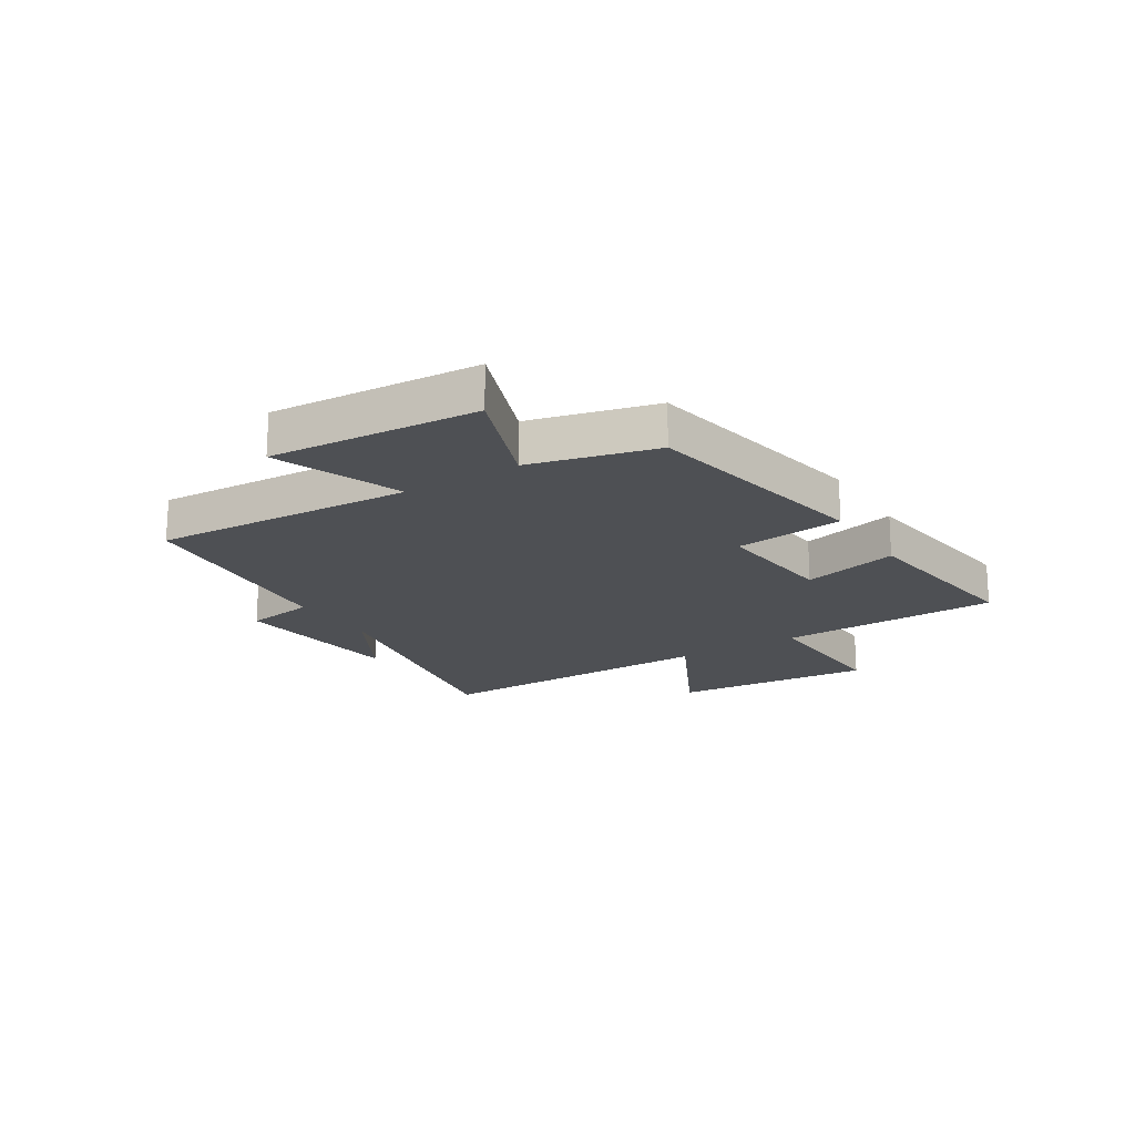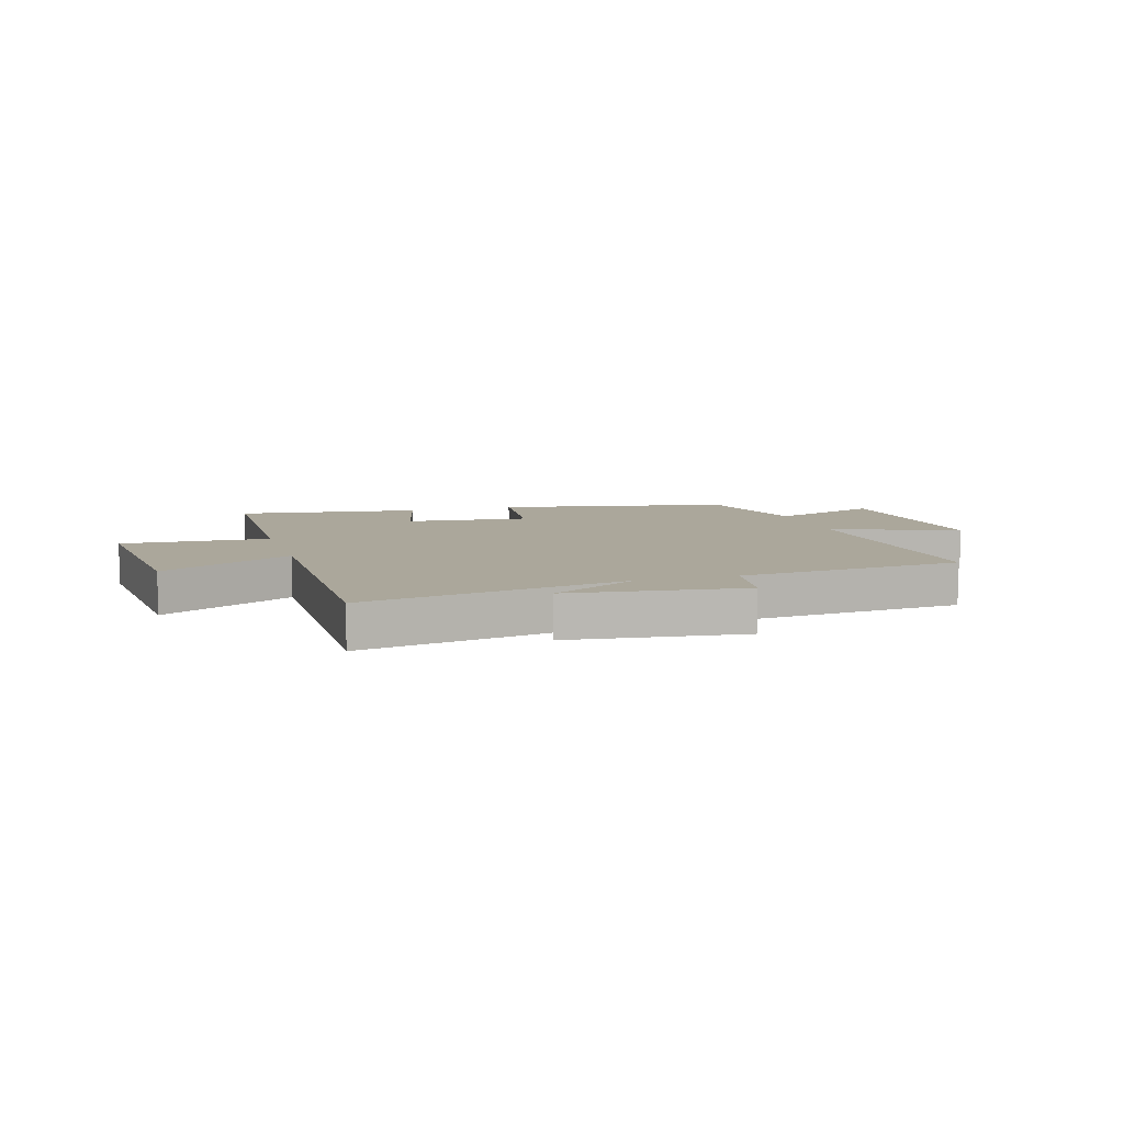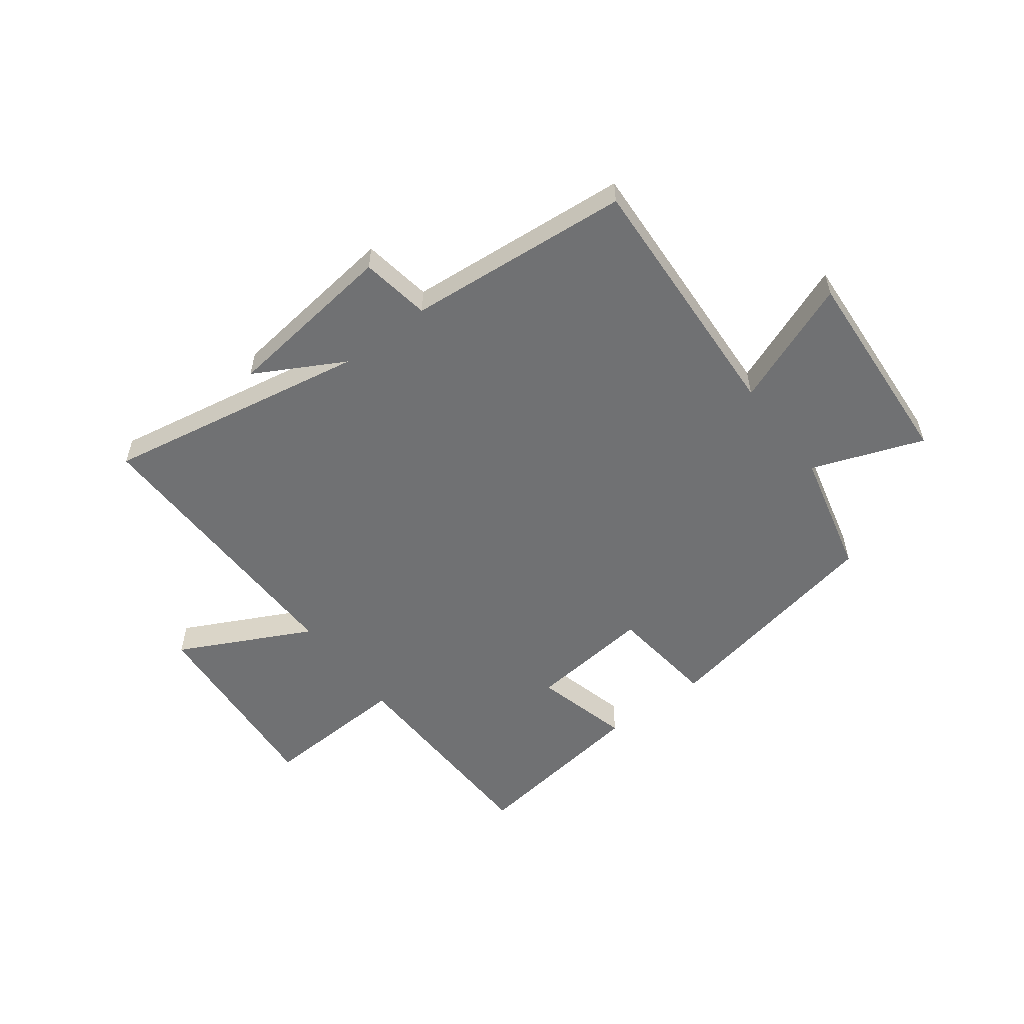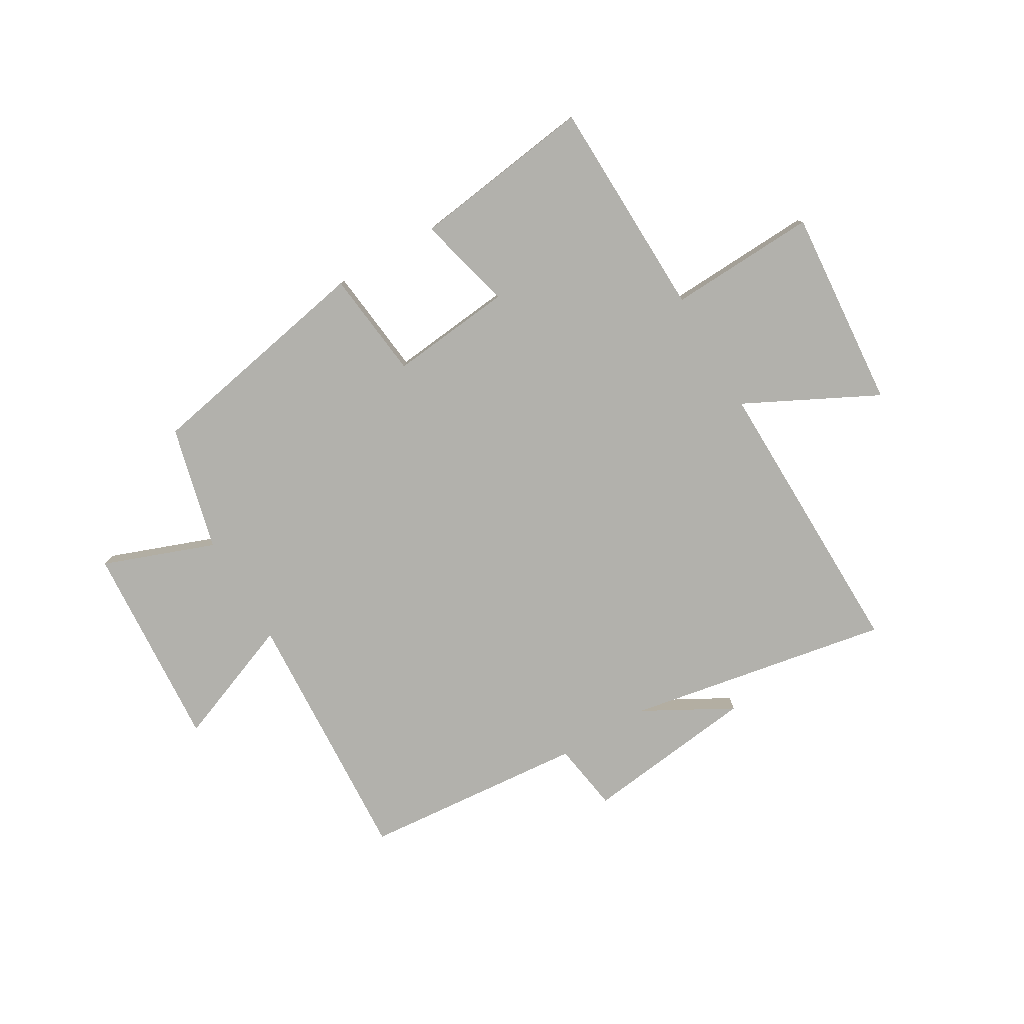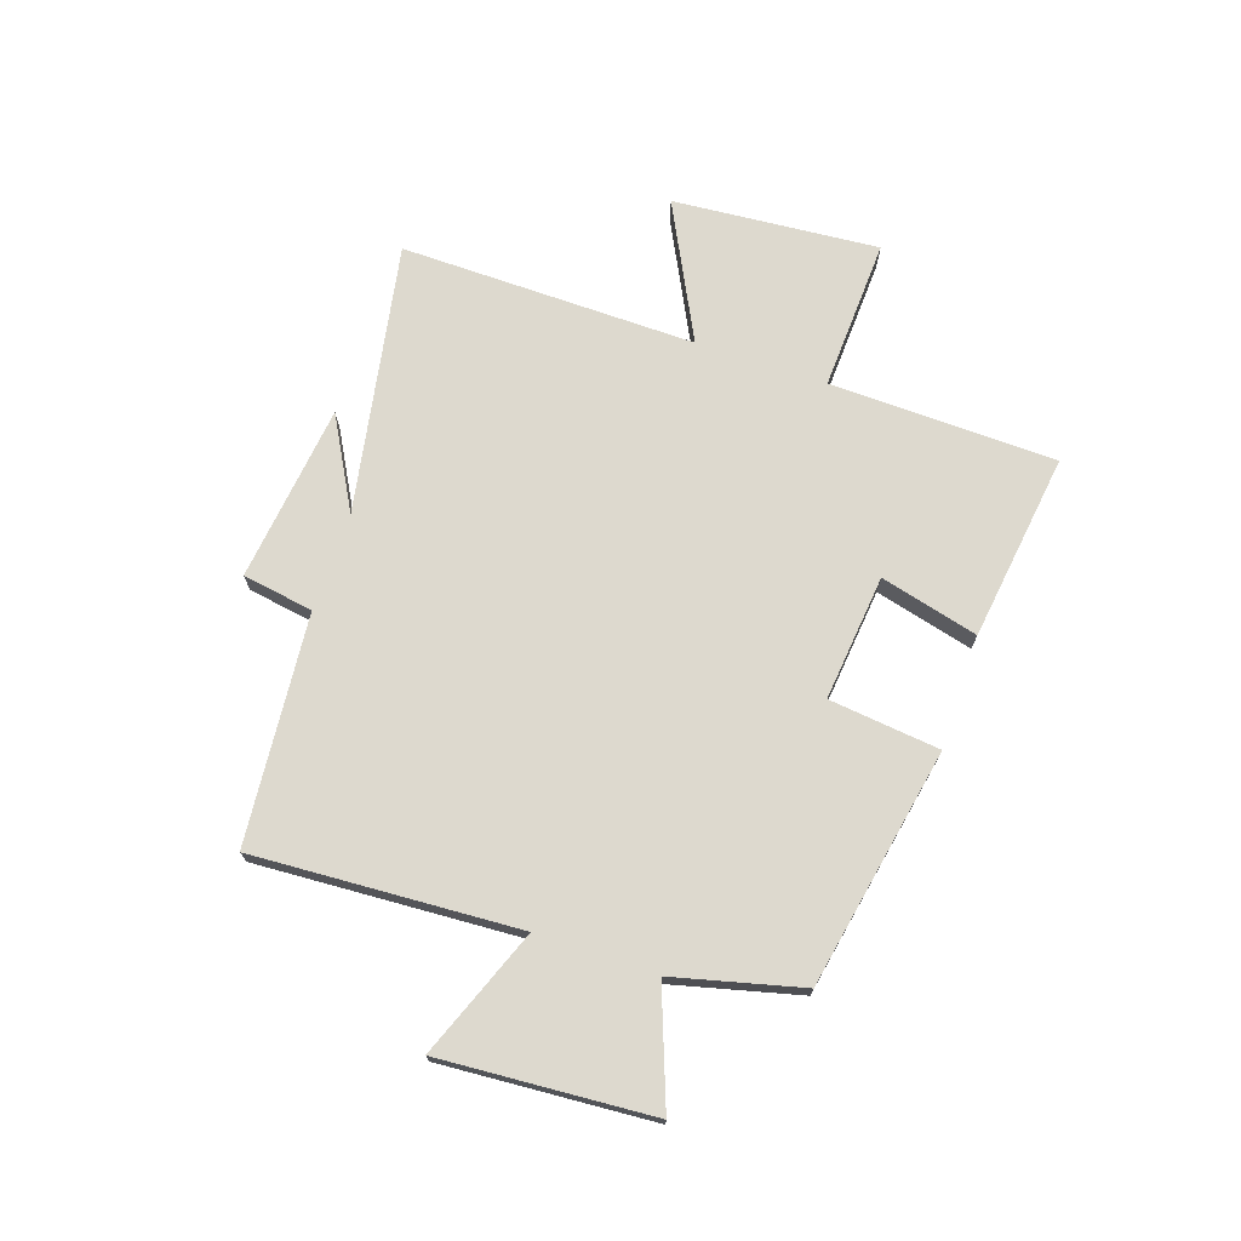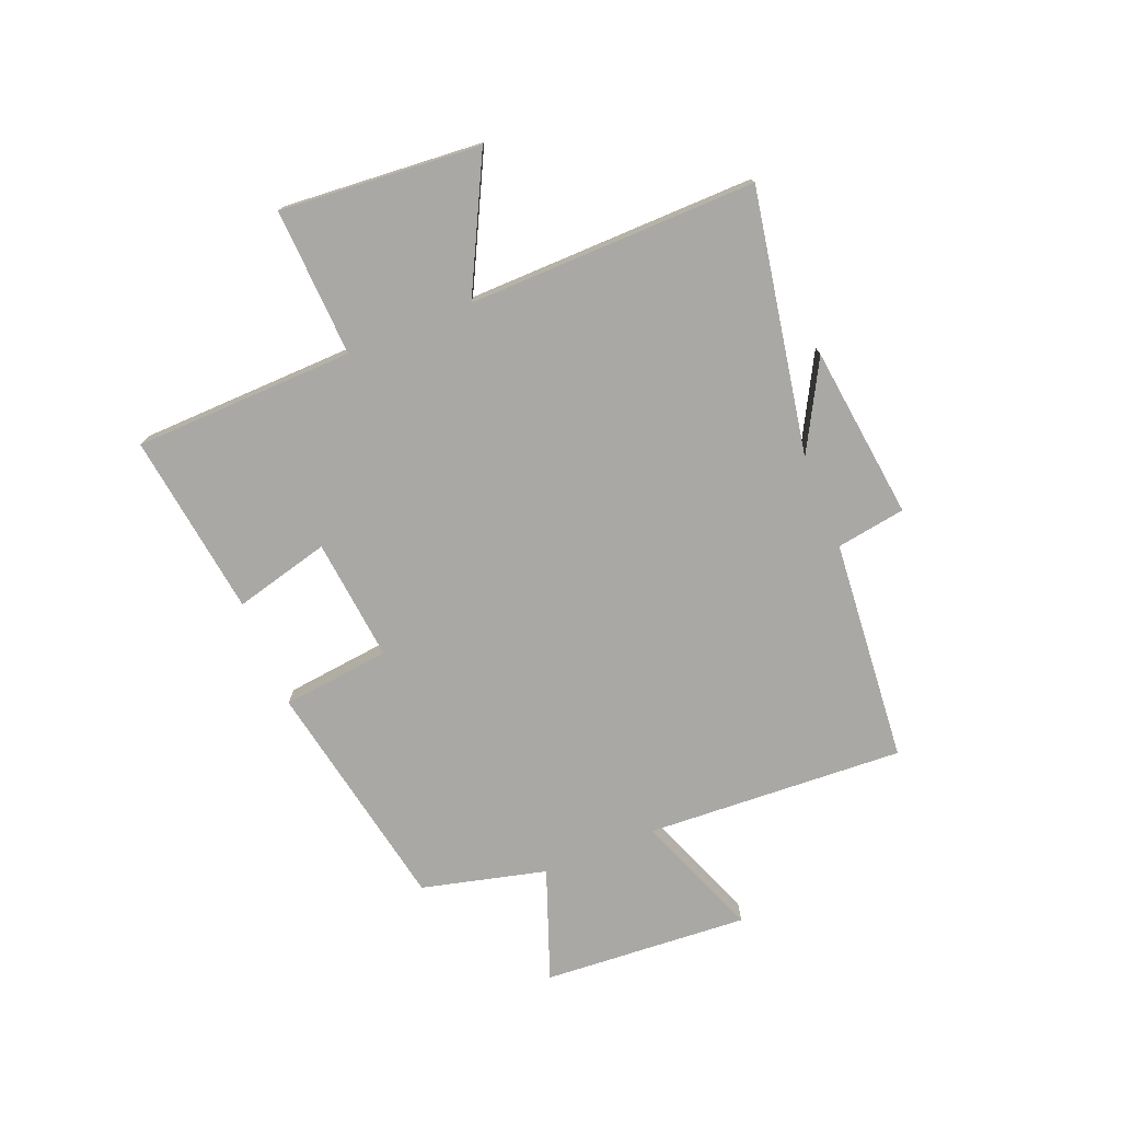
<metadata>
{"format":"obj","ext":"obj","renderer":"f3d","projection":"perspective","resolution":1024,"background":"white","views":[{"elev":-18.8,"azim":-57.9,"up":"+Y"},{"elev":8.1,"azim":163.4,"up":"+Y"},{"elev":-55.2,"azim":-142.6,"up":"+Y"},{"elev":-78.9,"azim":30.6,"up":"+Y"},{"elev":71.8,"azim":-71.2,"up":"+Y"},{"elev":-74.9,"azim":112.3,"up":"+Y"}]}
</metadata>
<code>
v -0.444 0.07 0.422
v -0.03 0.07 0.5
v -0.009 0.07 0.308
v 0.209 0.07 0.33
v 0.166 0.07 0.5
v 0.491 0.07 0.543
v 0.5 0.07 0.151
v 0.763 0.07 0.162
v 0.733 0.07 -0.194
v 0.5 0.07 -0.075
v 0.506 0.07 -0.587
v 0.039 0.07 -0.5
v 0.196 0.07 -0.587
v -0.112 0.07 -0.623
v -0.131 0.07 -0.5
v -0.527 0.07 -0.464
v -0.5 0.07 -0.005
v -0.723 0.07 -0.091
v -0.697 0.07 0.275
v -0.5 0.07 0.201
v -0.444 0 0.422
v -0.03 0 0.5
v -0.009 0 0.308
v 0.209 0 0.33
v 0.166 0 0.5
v 0.491 0 0.543
v 0.5 0 0.151
v 0.763 0 0.162
v 0.733 0 -0.194
v 0.5 0 -0.075
v 0.506 0 -0.587
v 0.039 0 -0.5
v 0.196 0 -0.587
v -0.112 0 -0.623
v -0.131 0 -0.5
v -0.527 0 -0.464
v -0.5 0 -0.005
v -0.723 0 -0.091
v -0.697 0 0.275
v -0.5 0 0.201
f 17 18 19 20
f 1 2 3
f 20 1 3
f 17 20 3
f 17 3 4
f 16 17 4
f 15 16 4
f 12 13 14 15
f 12 15 4
f 10 11 12 4
f 7 8 9 10
f 6 7 10
f 5 6 10
f 4 5 10
f 40 39 38 37
f 23 22 21
f 23 21 40
f 23 40 37
f 24 23 37
f 24 37 36
f 24 36 35
f 35 34 33 32
f 24 35 32
f 24 32 31 30
f 30 29 28 27
f 30 27 26
f 30 26 25
f 30 25 24
f 1 21 22 2
f 2 22 23 3
f 3 23 24 4
f 4 24 25 5
f 5 25 26 6
f 6 26 27 7
f 7 27 28 8
f 8 28 29 9
f 9 29 30 10
f 10 30 31 11
f 11 31 32 12
f 12 32 33 13
f 13 33 34 14
f 14 34 35 15
f 15 35 36 16
f 16 36 37 17
f 17 37 38 18
f 18 38 39 19
f 19 39 40 20
f 20 40 21 1

</code>
